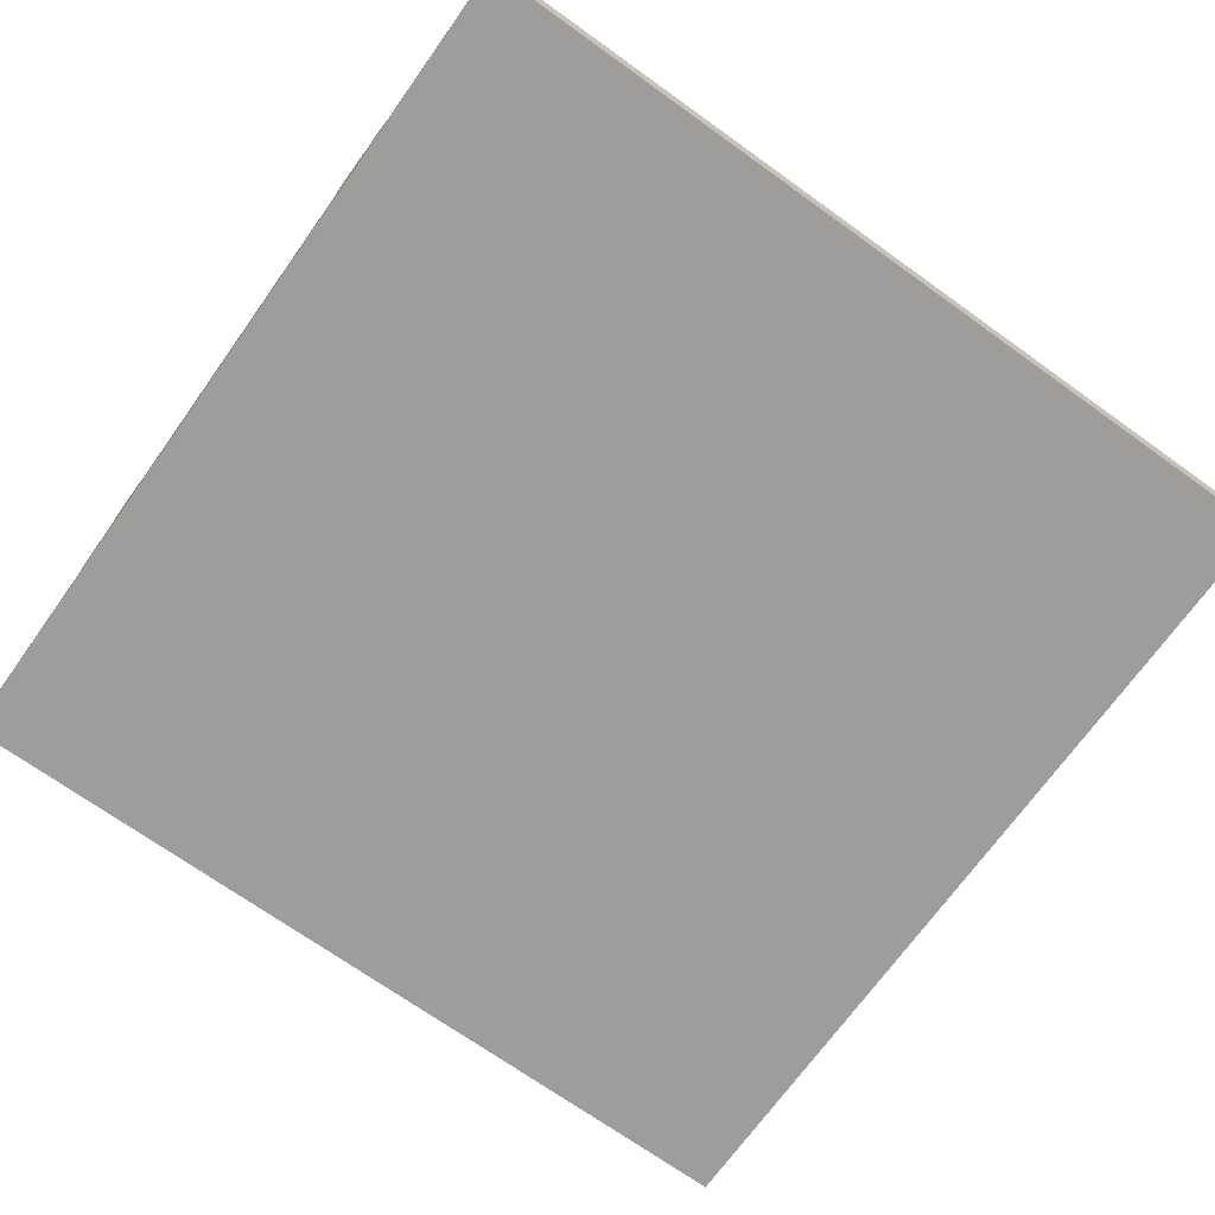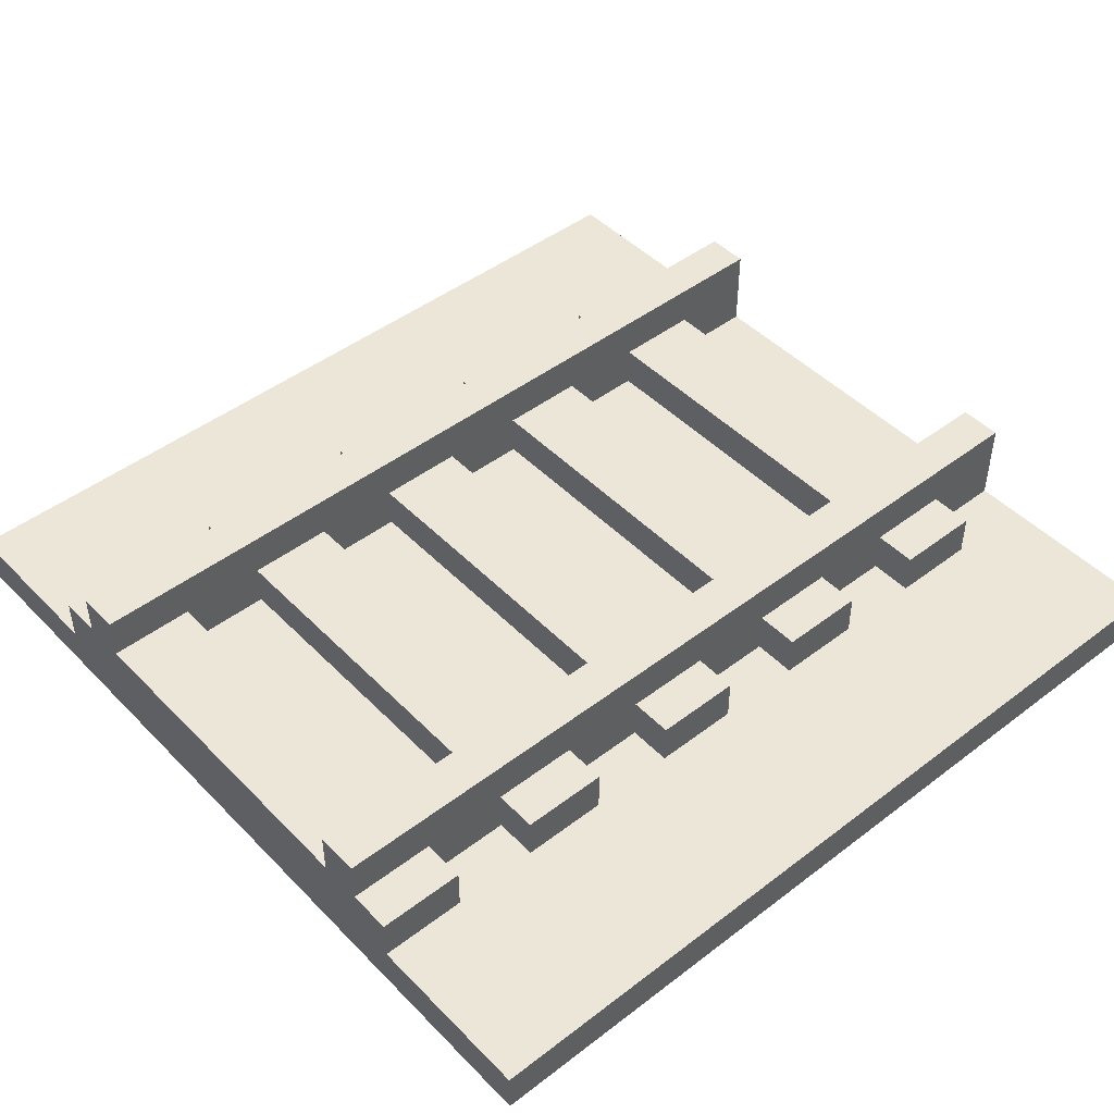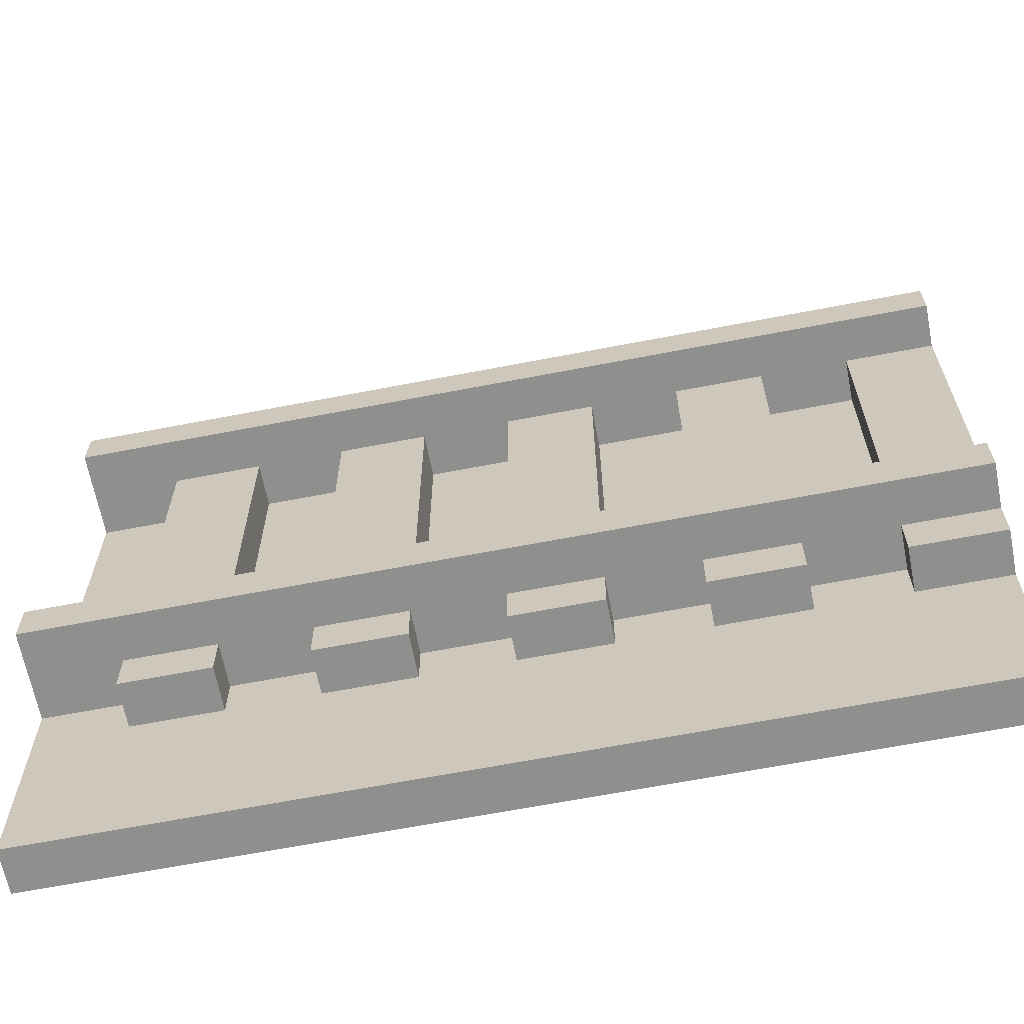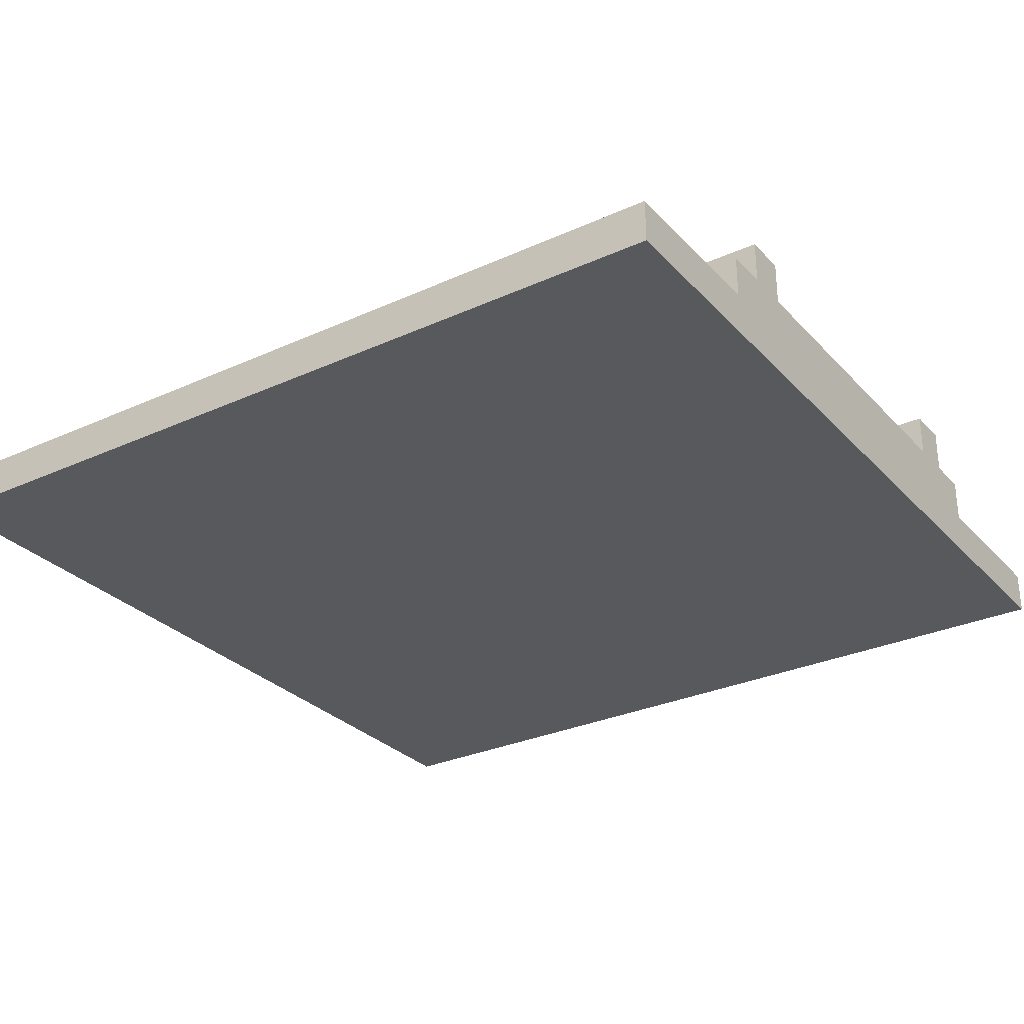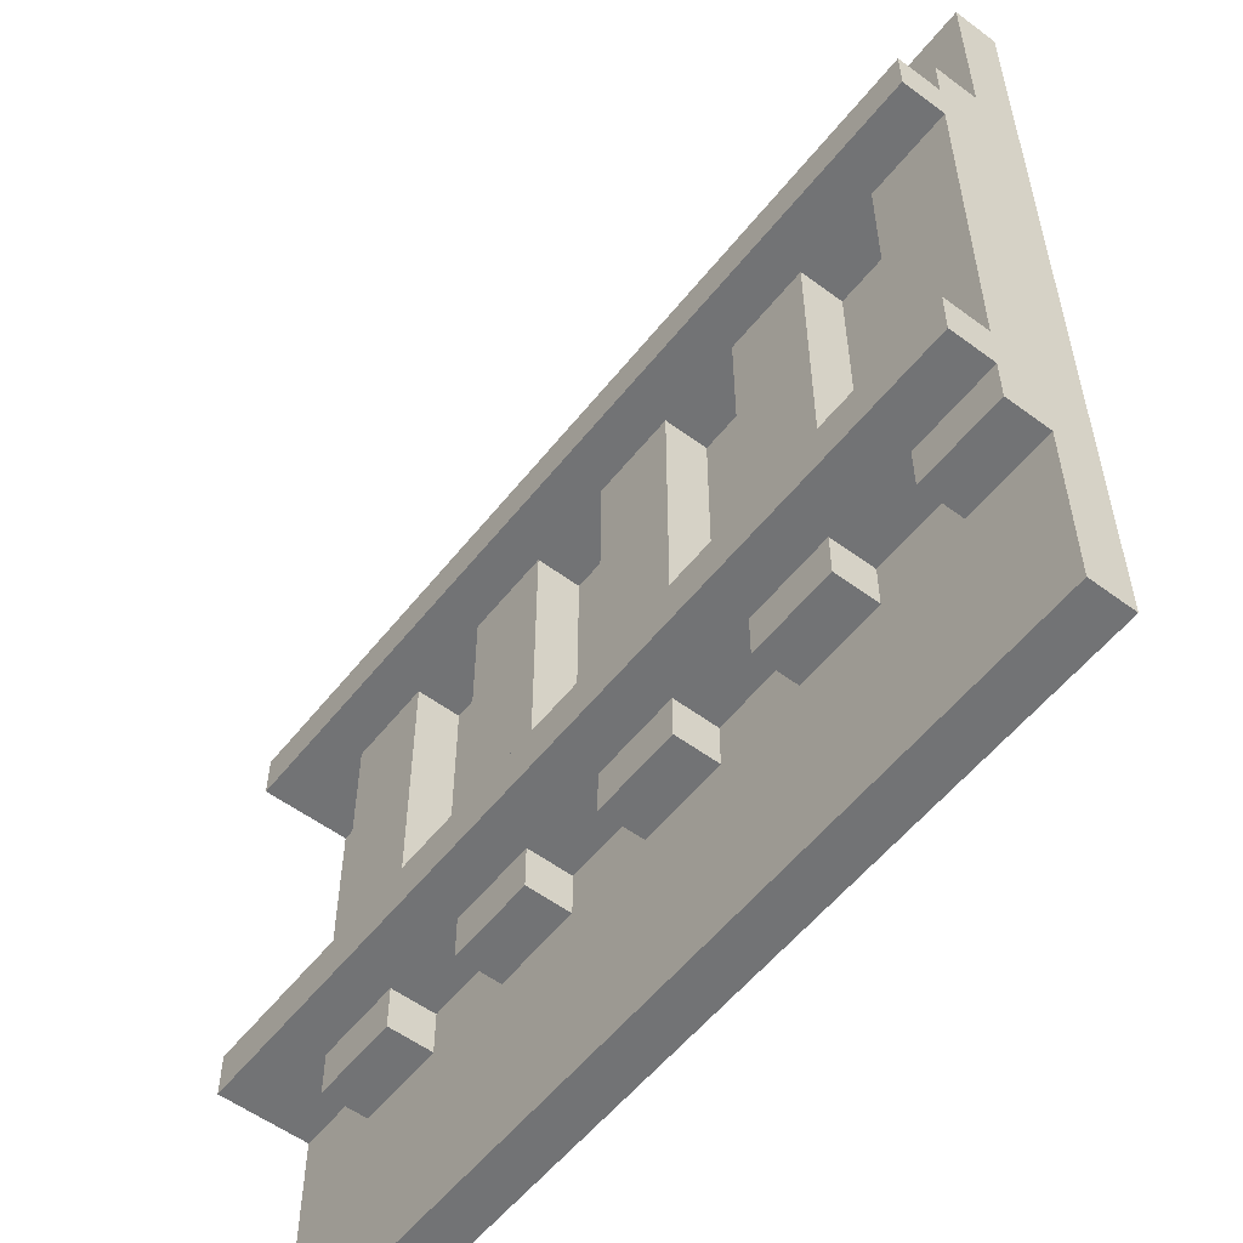
<metadata>
{"format":"obj","ext":"obj","renderer":"f3d","projection":"perspective","resolution":1024,"background":"white","views":[{"elev":-70.7,"azim":-35.6,"up":"+Y"},{"elev":46.3,"azim":-41.1,"up":"+Y"},{"elev":-65.2,"azim":-169.0,"up":"+Z"},{"elev":-29.4,"azim":-146.1,"up":"+Y"},{"elev":-55.7,"azim":-127.9,"up":"+Z"}]}
</metadata>
<code>
o
v -1 0 1
v -1 0 -1
v -1 0.1 1
v -1 0.1 0.6
v -1 0.1 -0.6
v -1 0.1 -1
v -1 0.2 0.6
v -1 0.2 0.5
v -1 0.2 0.4
v -1 0.2 -0.4
v -1 0.2 -0.5
v -1 0.2 -0.6
v -1 0.3 0.5
v -1 0.3 0.4
v -1 0.3 -0.4
v -1 0.3 -0.5
v -0.6 0.1 0.6
v -0.6 0.1 0.5
v -0.6 0.1 0.4
v -0.6 0.1 -0.4
v -0.6 0.1 -0.5
v -0.6 0.1 -0.6
v -0.6 0.2 0.6
v -0.6 0.2 0.5
v -0.6 0.2 0.4
v -0.6 0.2 -0.4
v -0.6 0.2 -0.5
v -0.6 0.2 -0.6
v -0.2 0.1 0.6
v -0.2 0.1 0.5
v -0.2 0.1 0.4
v -0.2 0.1 -0.4
v -0.2 0.1 -0.5
v -0.2 0.1 -0.6
v -0.2 0.2 0.6
v -0.2 0.2 0.5
v -0.2 0.2 0.4
v -0.2 0.2 -0.4
v -0.2 0.2 -0.5
v -0.2 0.2 -0.6
v 0.2 0.1 0.6
v 0.2 0.1 0.5
v 0.2 0.1 0.4
v 0.2 0.1 -0.4
v 0.2 0.1 -0.5
v 0.2 0.1 -0.6
v 0.2 0.2 0.6
v 0.2 0.2 0.5
v 0.2 0.2 0.4
v 0.2 0.2 -0.4
v 0.2 0.2 -0.5
v 0.2 0.2 -0.6
v 0.6 0.1 0.6
v 0.6 0.1 0.5
v 0.6 0.1 0.4
v 0.6 0.1 -0.4
v 0.6 0.1 -0.5
v 0.6 0.1 -0.6
v 0.6 0.2 0.6
v 0.6 0.2 0.5
v 0.6 0.2 0.4
v 0.6 0.2 -0.4
v 0.6 0.2 -0.5
v 0.6 0.2 -0.6
v -0.8 0.1 0.6
v -0.8 0.1 0.5
v -0.8 0.1 0.4
v -0.8 0.1 -0.4
v -0.8 0.1 -0.5
v -0.8 0.1 -0.6
v -0.8 0.2 0.6
v -0.8 0.2 0.5
v -0.8 0.2 0.4
v -0.8 0.2 -0.4
v -0.8 0.2 -0.5
v -0.8 0.2 -0.6
v -0.4 0.1 0.6
v -0.4 0.1 0.5
v -0.4 0.1 0.4
v -0.4 0.1 -0.4
v -0.4 0.1 -0.5
v -0.4 0.1 -0.6
v -0.4 0.2 0.6
v -0.4 0.2 0.5
v -0.4 0.2 0.4
v -0.4 0.2 -0.4
v -0.4 0.2 -0.5
v -0.4 0.2 -0.6
v 0 0.1 0.6
v 0 0.1 0.5
v 0 0.1 0.4
v 0 0.1 -0.4
v 0 0.1 -0.5
v 0 0.1 -0.6
v 0 0.2 0.6
v 0 0.2 0.5
v 0 0.2 0.4
v 0 0.2 -0.4
v 0 0.2 -0.5
v 0 0.2 -0.6
v 0.4 0.1 0.6
v 0.4 0.1 0.5
v 0.4 0.1 0.4
v 0.4 0.1 -0.4
v 0.4 0.1 -0.5
v 0.4 0.1 -0.6
v 0.4 0.2 0.6
v 0.4 0.2 0.5
v 0.4 0.2 0.4
v 0.4 0.2 -0.4
v 0.4 0.2 -0.5
v 0.4 0.2 -0.6
v 0.8 0.1 0.6
v 0.8 0.1 0.5
v 0.8 0.1 0.4
v 0.8 0.1 -0.4
v 0.8 0.1 -0.5
v 0.8 0.1 -0.6
v 0.8 0.2 0.6
v 0.8 0.2 0.5
v 0.8 0.2 0.4
v 0.8 0.2 -0.4
v 0.8 0.2 -0.5
v 0.8 0.2 -0.6
v 1 0 1
v 1 0 -1
v 1 0.1 1
v 1 0.1 0.5
v 1 0.1 0.4
v 1 0.1 -0.4
v 1 0.1 -0.5
v 1 0.1 -1
v 1 0.3 0.5
v 1 0.3 0.4
v 1 0.3 -0.4
v 1 0.3 -0.5
v -1 0 1
v -1 0.1 1
v 1 0 1
v 1 0.1 1
v -1 0.1 0.6
v -1 0.2 0.6
v -0.8 0.1 0.6
v -0.8 0.2 0.6
v -0.6 0.1 0.6
v -0.6 0.2 0.6
v -0.4 0.1 0.6
v -0.4 0.2 0.6
v -0.2 0.1 0.6
v -0.2 0.2 0.6
v 0 0.1 0.6
v 0 0.2 0.6
v 0.2 0.1 0.6
v 0.2 0.2 0.6
v 0.4 0.1 0.6
v 0.4 0.2 0.6
v 0.6 0.1 0.6
v 0.6 0.2 0.6
v 0.8 0.1 0.6
v 0.8 0.2 0.6
v -1 0.2 0.5
v -1 0.3 0.5
v -0.8 0.1 0.5
v -0.8 0.2 0.5
v -0.6 0.1 0.5
v -0.6 0.2 0.5
v -0.4 0.1 0.5
v -0.4 0.2 0.5
v -0.2 0.1 0.5
v -0.2 0.2 0.5
v 0 0.1 0.5
v 0 0.2 0.5
v 0.2 0.1 0.5
v 0.2 0.2 0.5
v 0.4 0.1 0.5
v 0.4 0.2 0.5
v 0.6 0.1 0.5
v 0.6 0.2 0.5
v 0.8 0.1 0.5
v 0.8 0.2 0.5
v 1 0.1 0.5
v 1 0.3 0.5
v -1 0.2 -0.4
v -1 0.3 -0.4
v -0.8 0.1 -0.4
v -0.8 0.2 -0.4
v -0.6 0.1 -0.4
v -0.6 0.2 -0.4
v -0.4 0.1 -0.4
v -0.4 0.2 -0.4
v -0.2 0.1 -0.4
v -0.2 0.2 -0.4
v 0 0.1 -0.4
v 0 0.2 -0.4
v 0.2 0.1 -0.4
v 0.2 0.2 -0.4
v 0.4 0.1 -0.4
v 0.4 0.2 -0.4
v 0.6 0.1 -0.4
v 0.6 0.2 -0.4
v 0.8 0.1 -0.4
v 0.8 0.2 -0.4
v 1 0.1 -0.4
v 1 0.3 -0.4
v -1 0.2 0.4
v -1 0.3 0.4
v -0.8 0.1 0.4
v -0.8 0.2 0.4
v -0.6 0.1 0.4
v -0.6 0.2 0.4
v -0.4 0.1 0.4
v -0.4 0.2 0.4
v -0.2 0.1 0.4
v -0.2 0.2 0.4
v 0 0.1 0.4
v 0 0.2 0.4
v 0.2 0.1 0.4
v 0.2 0.2 0.4
v 0.4 0.1 0.4
v 0.4 0.2 0.4
v 0.6 0.1 0.4
v 0.6 0.2 0.4
v 0.8 0.1 0.4
v 0.8 0.2 0.4
v 1 0.1 0.4
v 1 0.3 0.4
v -1 0.2 -0.5
v -1 0.3 -0.5
v -0.8 0.1 -0.5
v -0.8 0.2 -0.5
v -0.6 0.1 -0.5
v -0.6 0.2 -0.5
v -0.4 0.1 -0.5
v -0.4 0.2 -0.5
v -0.2 0.1 -0.5
v -0.2 0.2 -0.5
v 0 0.1 -0.5
v 0 0.2 -0.5
v 0.2 0.1 -0.5
v 0.2 0.2 -0.5
v 0.4 0.1 -0.5
v 0.4 0.2 -0.5
v 0.6 0.1 -0.5
v 0.6 0.2 -0.5
v 0.8 0.1 -0.5
v 0.8 0.2 -0.5
v 1 0.1 -0.5
v 1 0.3 -0.5
v -1 0.1 -0.6
v -1 0.2 -0.6
v -0.8 0.1 -0.6
v -0.8 0.2 -0.6
v -0.6 0.1 -0.6
v -0.6 0.2 -0.6
v -0.4 0.1 -0.6
v -0.4 0.2 -0.6
v -0.2 0.1 -0.6
v -0.2 0.2 -0.6
v 0 0.1 -0.6
v 0 0.2 -0.6
v 0.2 0.1 -0.6
v 0.2 0.2 -0.6
v 0.4 0.1 -0.6
v 0.4 0.2 -0.6
v 0.6 0.1 -0.6
v 0.6 0.2 -0.6
v 0.8 0.1 -0.6
v 0.8 0.2 -0.6
v -1 0 -1
v -1 0.1 -1
v 1 0 -1
v 1 0.1 -1
v -1 0 1
v 1 0 1
v -1 0 -1
v 1 0 -1
v -1 0.1 1
v 1 0.1 1
v -1 0.1 0.6
v -0.8 0.1 0.6
v -0.6 0.1 0.6
v -0.4 0.1 0.6
v -0.2 0.1 0.6
v 0 0.1 0.6
v 0.2 0.1 0.6
v 0.4 0.1 0.6
v 0.6 0.1 0.6
v 0.8 0.1 0.6
v -0.8 0.1 0.5
v -0.6 0.1 0.5
v -0.4 0.1 0.5
v -0.2 0.1 0.5
v 0 0.1 0.5
v 0.2 0.1 0.5
v 0.4 0.1 0.5
v 0.6 0.1 0.5
v 0.8 0.1 0.5
v 1 0.1 0.5
v -0.8 0.1 0.4
v -0.6 0.1 0.4
v -0.4 0.1 0.4
v -0.2 0.1 0.4
v 0 0.1 0.4
v 0.2 0.1 0.4
v 0.4 0.1 0.4
v 0.6 0.1 0.4
v 0.8 0.1 0.4
v 1 0.1 0.4
v -0.8 0.1 -0.4
v -0.6 0.1 -0.4
v -0.4 0.1 -0.4
v -0.2 0.1 -0.4
v 0 0.1 -0.4
v 0.2 0.1 -0.4
v 0.4 0.1 -0.4
v 0.6 0.1 -0.4
v 0.8 0.1 -0.4
v 1 0.1 -0.4
v -0.8 0.1 -0.5
v -0.6 0.1 -0.5
v -0.4 0.1 -0.5
v -0.2 0.1 -0.5
v 0 0.1 -0.5
v 0.2 0.1 -0.5
v 0.4 0.1 -0.5
v 0.6 0.1 -0.5
v 0.8 0.1 -0.5
v 1 0.1 -0.5
v -1 0.1 -0.6
v -0.8 0.1 -0.6
v -0.6 0.1 -0.6
v -0.4 0.1 -0.6
v -0.2 0.1 -0.6
v 0 0.1 -0.6
v 0.2 0.1 -0.6
v 0.4 0.1 -0.6
v 0.6 0.1 -0.6
v 0.8 0.1 -0.6
v -1 0.1 -1
v 1 0.1 -1
v -1 0.2 0.6
v -0.8 0.2 0.6
v -0.6 0.2 0.6
v -0.4 0.2 0.6
v -0.2 0.2 0.6
v 0 0.2 0.6
v 0.2 0.2 0.6
v 0.4 0.2 0.6
v 0.6 0.2 0.6
v 0.8 0.2 0.6
v -1 0.2 0.5
v -0.8 0.2 0.5
v -0.6 0.2 0.5
v -0.4 0.2 0.5
v -0.2 0.2 0.5
v 0 0.2 0.5
v 0.2 0.2 0.5
v 0.4 0.2 0.5
v 0.6 0.2 0.5
v 0.8 0.2 0.5
v -1 0.2 0.4
v -0.8 0.2 0.4
v -0.6 0.2 0.4
v -0.4 0.2 0.4
v -0.2 0.2 0.4
v 0 0.2 0.4
v 0.2 0.2 0.4
v 0.4 0.2 0.4
v 0.6 0.2 0.4
v 0.8 0.2 0.4
v -1 0.2 -0.4
v -0.8 0.2 -0.4
v -0.6 0.2 -0.4
v -0.4 0.2 -0.4
v -0.2 0.2 -0.4
v 0 0.2 -0.4
v 0.2 0.2 -0.4
v 0.4 0.2 -0.4
v 0.6 0.2 -0.4
v 0.8 0.2 -0.4
v -1 0.2 -0.5
v -0.8 0.2 -0.5
v -0.6 0.2 -0.5
v -0.4 0.2 -0.5
v -0.2 0.2 -0.5
v 0 0.2 -0.5
v 0.2 0.2 -0.5
v 0.4 0.2 -0.5
v 0.6 0.2 -0.5
v 0.8 0.2 -0.5
v -1 0.2 -0.6
v -0.8 0.2 -0.6
v -0.6 0.2 -0.6
v -0.4 0.2 -0.6
v -0.2 0.2 -0.6
v 0 0.2 -0.6
v 0.2 0.2 -0.6
v 0.4 0.2 -0.6
v 0.6 0.2 -0.6
v 0.8 0.2 -0.6
v -1 0.3 0.5
v 1 0.3 0.5
v -1 0.3 0.4
v 1 0.3 0.4
v -1 0.3 -0.4
v 1 0.3 -0.4
v -1 0.3 -0.5
v 1 0.3 -0.5
f 3 2 1
f 4 2 3
f 5 2 4
f 6 2 5
f 7 5 4
f 8 5 7
f 9 5 8
f 10 5 9
f 11 5 10
f 12 5 11
f 13 9 8
f 14 9 13
f 15 11 10
f 16 11 15
f 23 18 17
f 24 18 23
f 25 20 19
f 26 20 25
f 27 22 21
f 28 22 27
f 35 30 29
f 36 30 35
f 37 32 31
f 38 32 37
f 39 34 33
f 40 34 39
f 47 42 41
f 48 42 47
f 49 44 43
f 50 44 49
f 51 46 45
f 52 46 51
f 59 54 53
f 60 54 59
f 61 56 55
f 62 56 61
f 63 58 57
f 64 58 63
f 65 66 71
f 71 66 72
f 67 68 73
f 73 68 74
f 69 70 75
f 75 70 76
f 77 78 83
f 83 78 84
f 79 80 85
f 85 80 86
f 81 82 87
f 87 82 88
f 89 90 95
f 95 90 96
f 91 92 97
f 97 92 98
f 93 94 99
f 99 94 100
f 101 102 107
f 107 102 108
f 103 104 109
f 109 104 110
f 105 106 111
f 111 106 112
f 113 114 119
f 119 114 120
f 115 116 121
f 121 116 122
f 117 118 123
f 123 118 124
f 125 126 127
f 127 126 128
f 128 126 129
f 129 126 130
f 130 126 131
f 131 126 132
f 128 129 133
f 133 129 134
f 130 131 135
f 135 131 136
f 139 138 137
f 140 138 139
f 143 142 141
f 144 142 143
f 147 146 145
f 148 146 147
f 151 150 149
f 152 150 151
f 155 154 153
f 156 154 155
f 159 158 157
f 160 158 159
f 164 162 161
f 165 164 163
f 166 162 164
f 166 164 165
f 168 162 166
f 169 168 167
f 170 162 168
f 170 168 169
f 172 162 170
f 173 172 171
f 174 162 172
f 174 172 173
f 176 162 174
f 177 176 175
f 178 162 176
f 178 176 177
f 180 162 178
f 181 180 179
f 182 162 180
f 182 180 181
f 186 184 183
f 187 186 185
f 188 184 186
f 188 186 187
f 190 184 188
f 191 190 189
f 192 184 190
f 192 190 191
f 194 184 192
f 195 194 193
f 196 184 194
f 196 194 195
f 198 184 196
f 199 198 197
f 200 184 198
f 200 198 199
f 202 184 200
f 203 202 201
f 204 184 202
f 204 202 203
f 205 206 208
f 207 208 209
f 208 206 210
f 209 208 210
f 210 206 212
f 211 212 213
f 212 206 214
f 213 212 214
f 214 206 216
f 215 216 217
f 216 206 218
f 217 216 218
f 218 206 220
f 219 220 221
f 220 206 222
f 221 220 222
f 222 206 224
f 223 224 225
f 224 206 226
f 225 224 226
f 227 228 230
f 229 230 231
f 230 228 232
f 231 230 232
f 232 228 234
f 233 234 235
f 234 228 236
f 235 234 236
f 236 228 238
f 237 238 239
f 238 228 240
f 239 238 240
f 240 228 242
f 241 242 243
f 242 228 244
f 243 242 244
f 244 228 246
f 245 246 247
f 246 228 248
f 247 246 248
f 249 250 251
f 251 250 252
f 253 254 255
f 255 254 256
f 257 258 259
f 259 258 260
f 261 262 263
f 263 262 264
f 265 266 267
f 267 266 268
f 269 270 271
f 271 270 272
f 275 274 273
f 276 274 275
f 277 278 279
f 279 278 280
f 280 278 281
f 281 278 282
f 282 278 283
f 283 278 284
f 284 278 285
f 285 278 286
f 286 278 287
f 287 278 288
f 280 281 289
f 289 281 290
f 282 283 291
f 291 283 292
f 284 285 293
f 293 285 294
f 286 287 295
f 295 287 296
f 288 278 297
f 297 278 298
f 299 300 309
f 309 300 310
f 301 302 311
f 311 302 312
f 303 304 313
f 313 304 314
f 305 306 315
f 315 306 316
f 307 308 317
f 317 308 318
f 319 320 330
f 330 320 331
f 321 322 332
f 332 322 333
f 323 324 334
f 334 324 335
f 325 326 336
f 336 326 337
f 327 328 338
f 336 337 339
f 337 338 339
f 330 331 339
f 332 333 339
f 335 336 339
f 334 335 339
f 333 334 339
f 329 330 339
f 331 332 339
f 338 328 340
f 339 338 340
f 341 342 351
f 351 342 352
f 343 344 353
f 353 344 354
f 345 346 355
f 355 346 356
f 347 348 357
f 357 348 358
f 349 350 359
f 359 350 360
f 361 362 371
f 371 362 372
f 363 364 373
f 373 364 374
f 365 366 375
f 375 366 376
f 367 368 377
f 377 368 378
f 369 370 379
f 379 370 380
f 381 382 391
f 391 382 392
f 383 384 393
f 393 384 394
f 385 386 395
f 395 386 396
f 387 388 397
f 397 388 398
f 389 390 399
f 399 390 400
f 401 402 403
f 403 402 404
f 405 406 407
f 407 406 408

</code>
